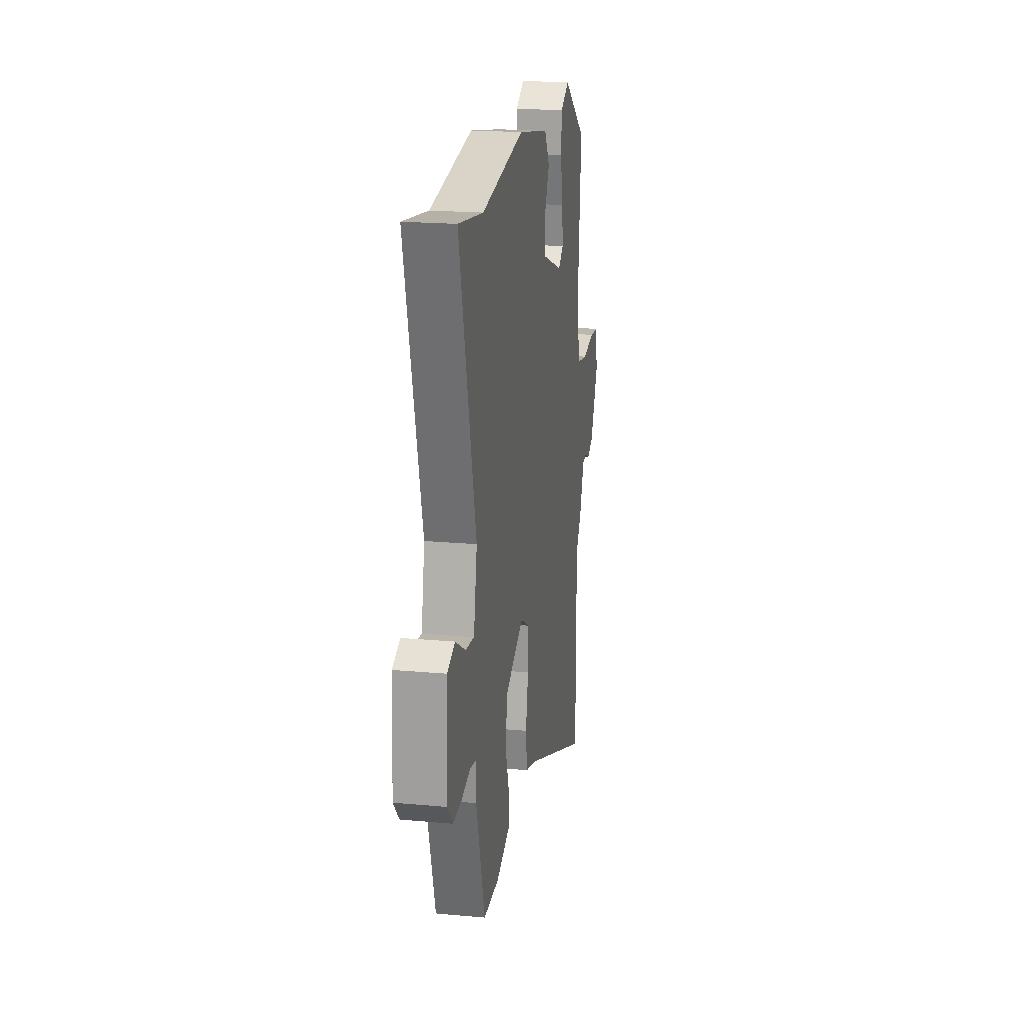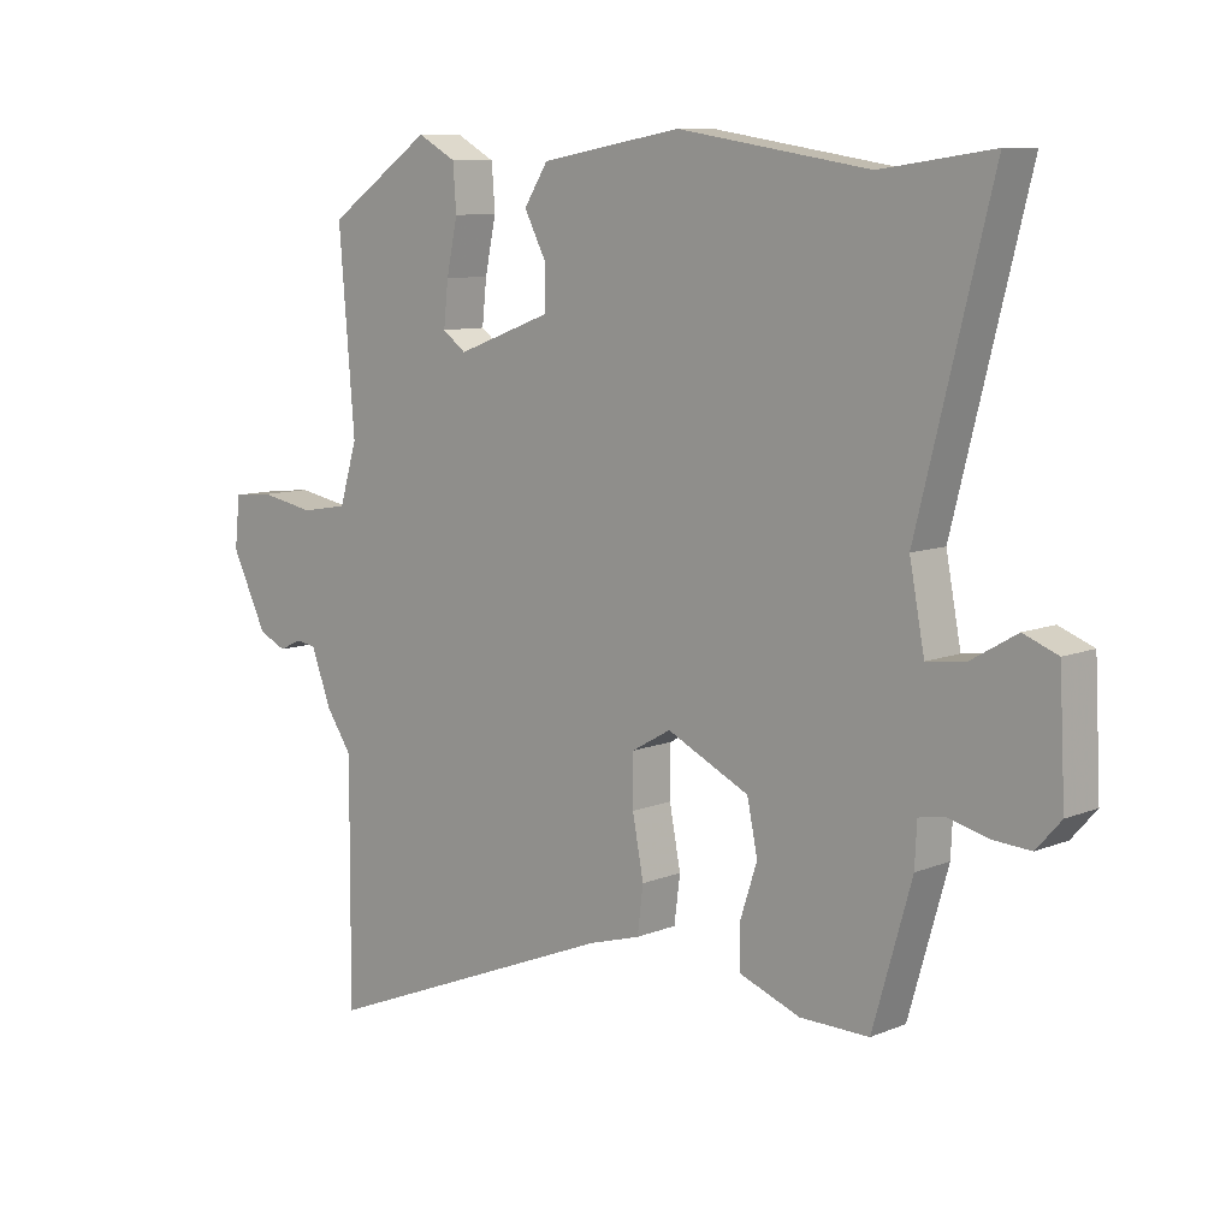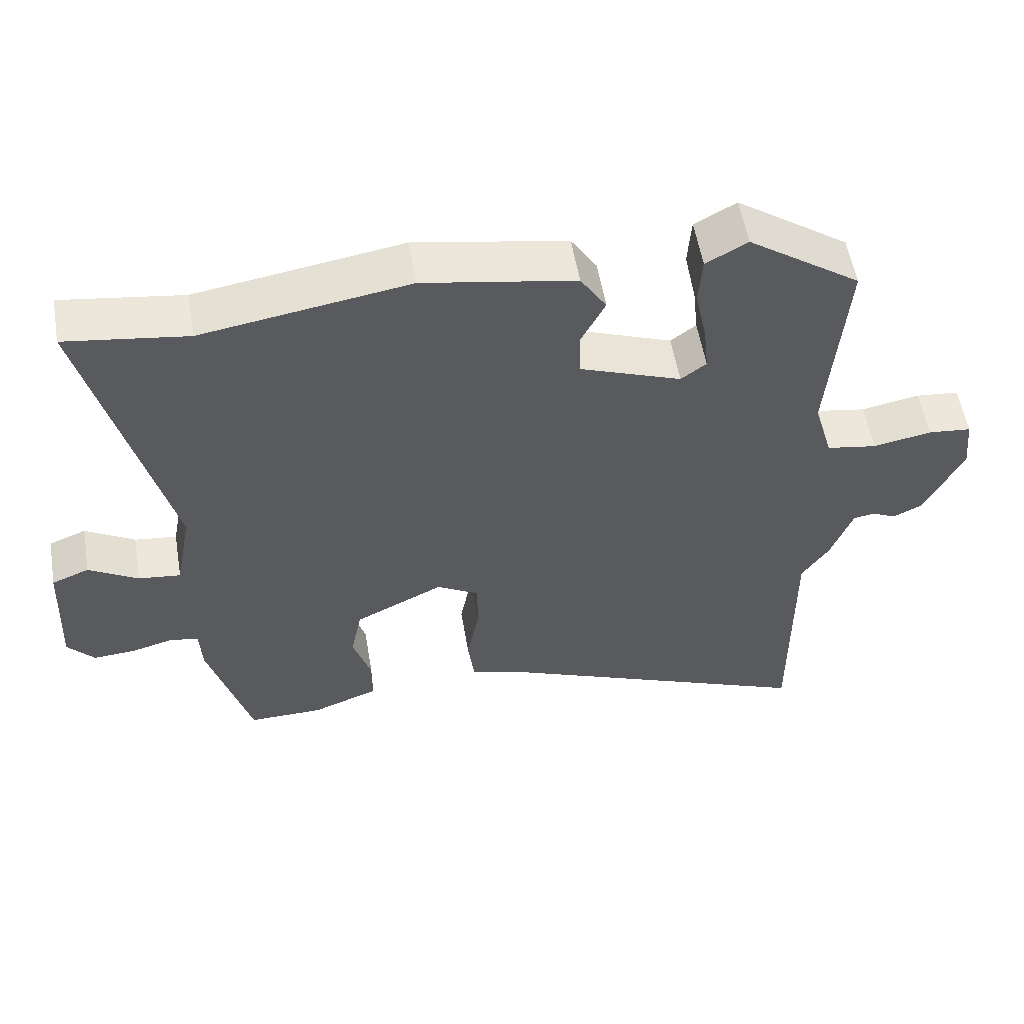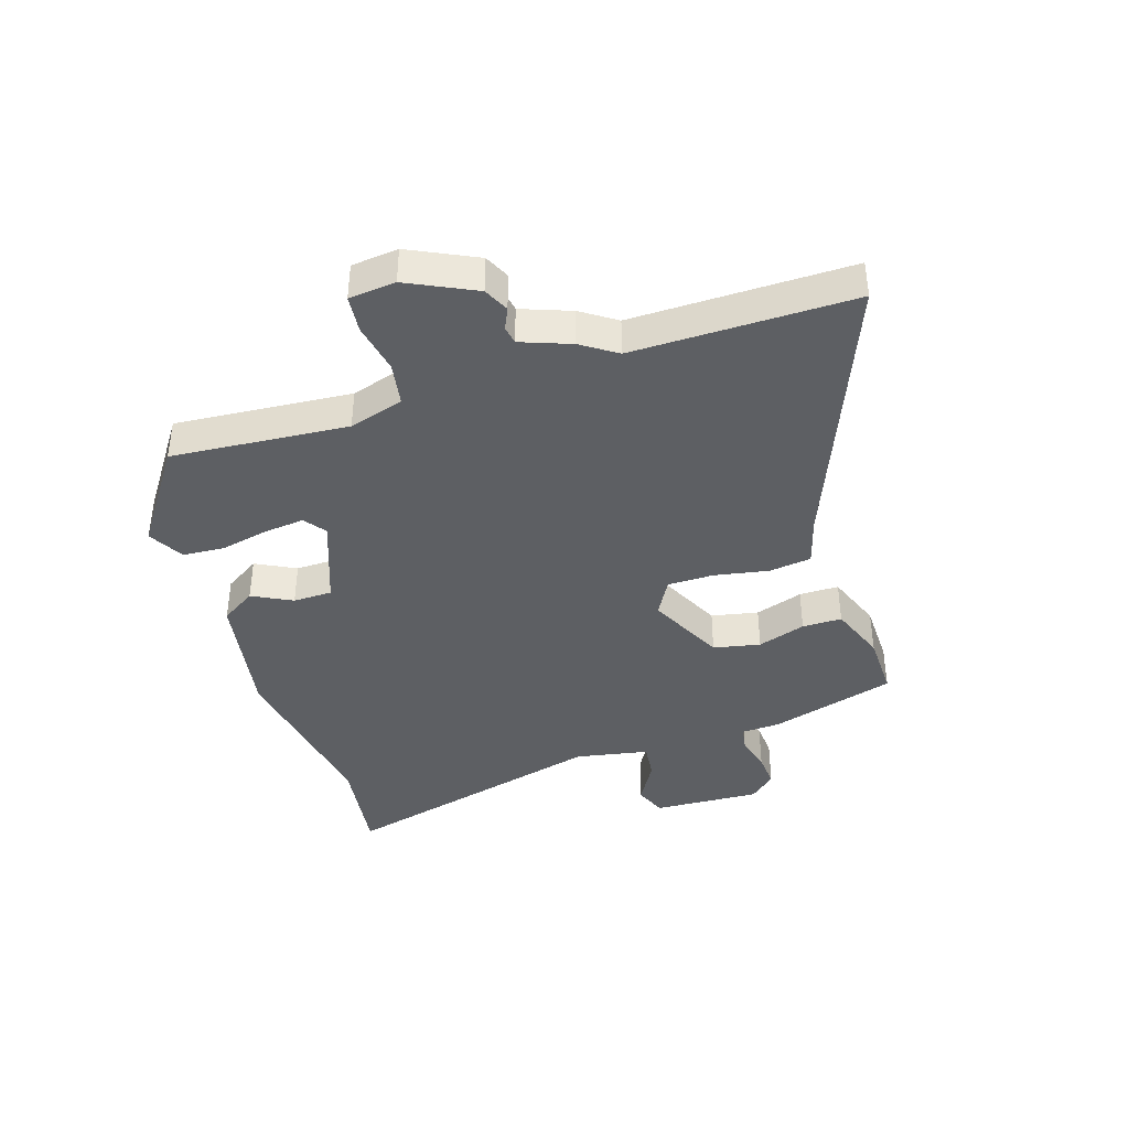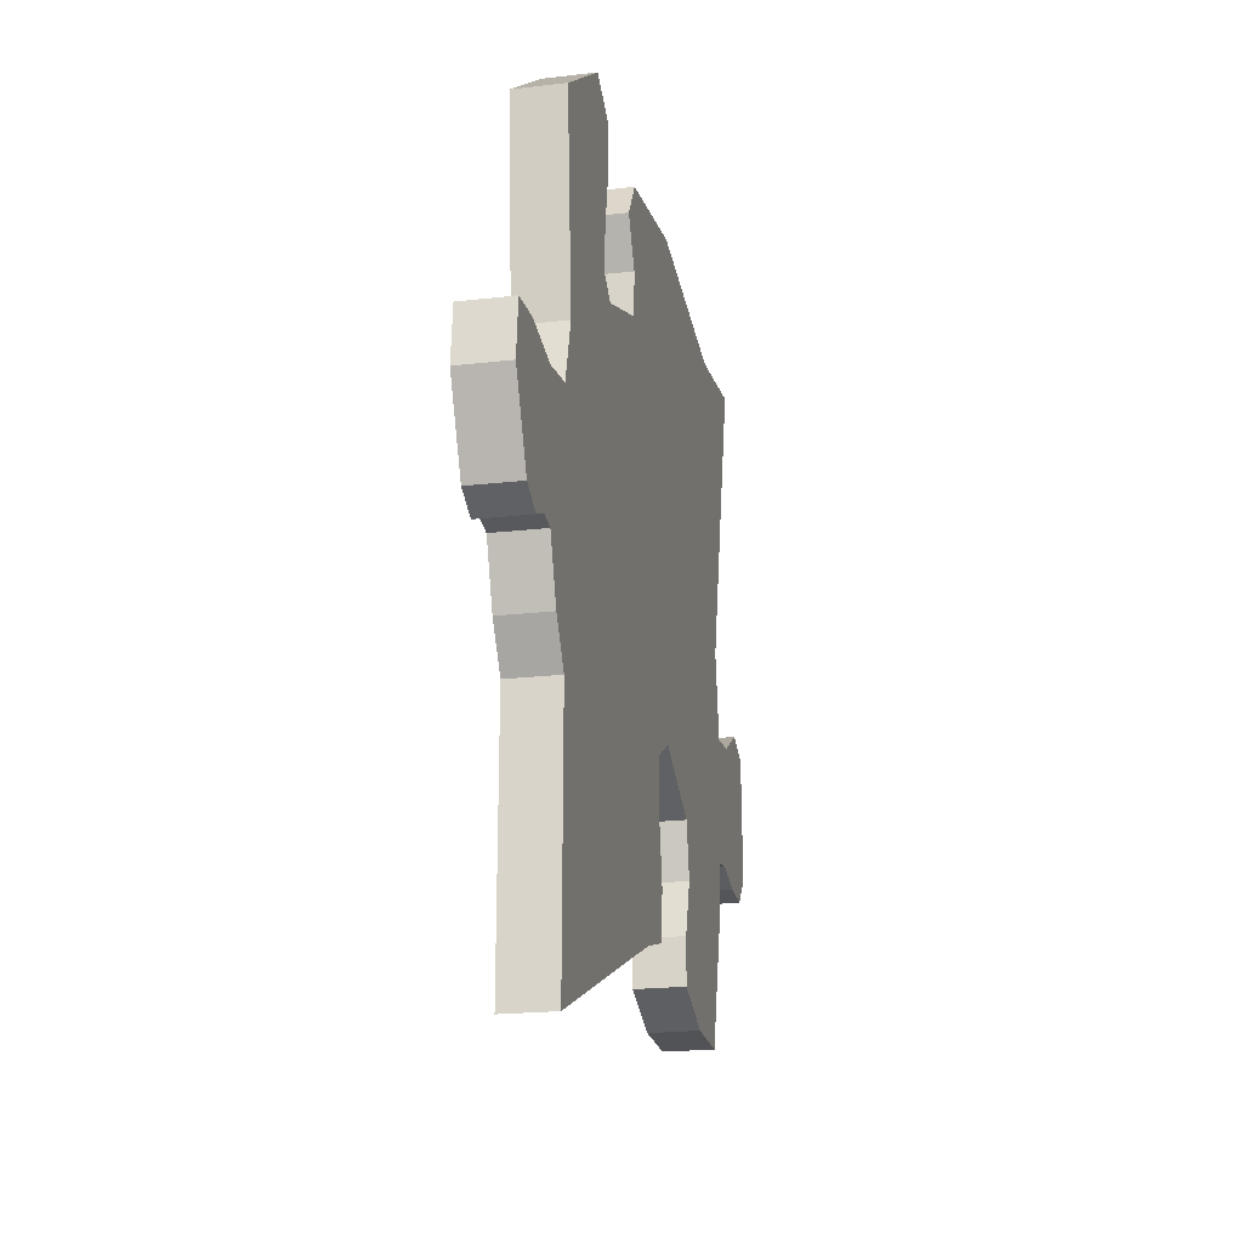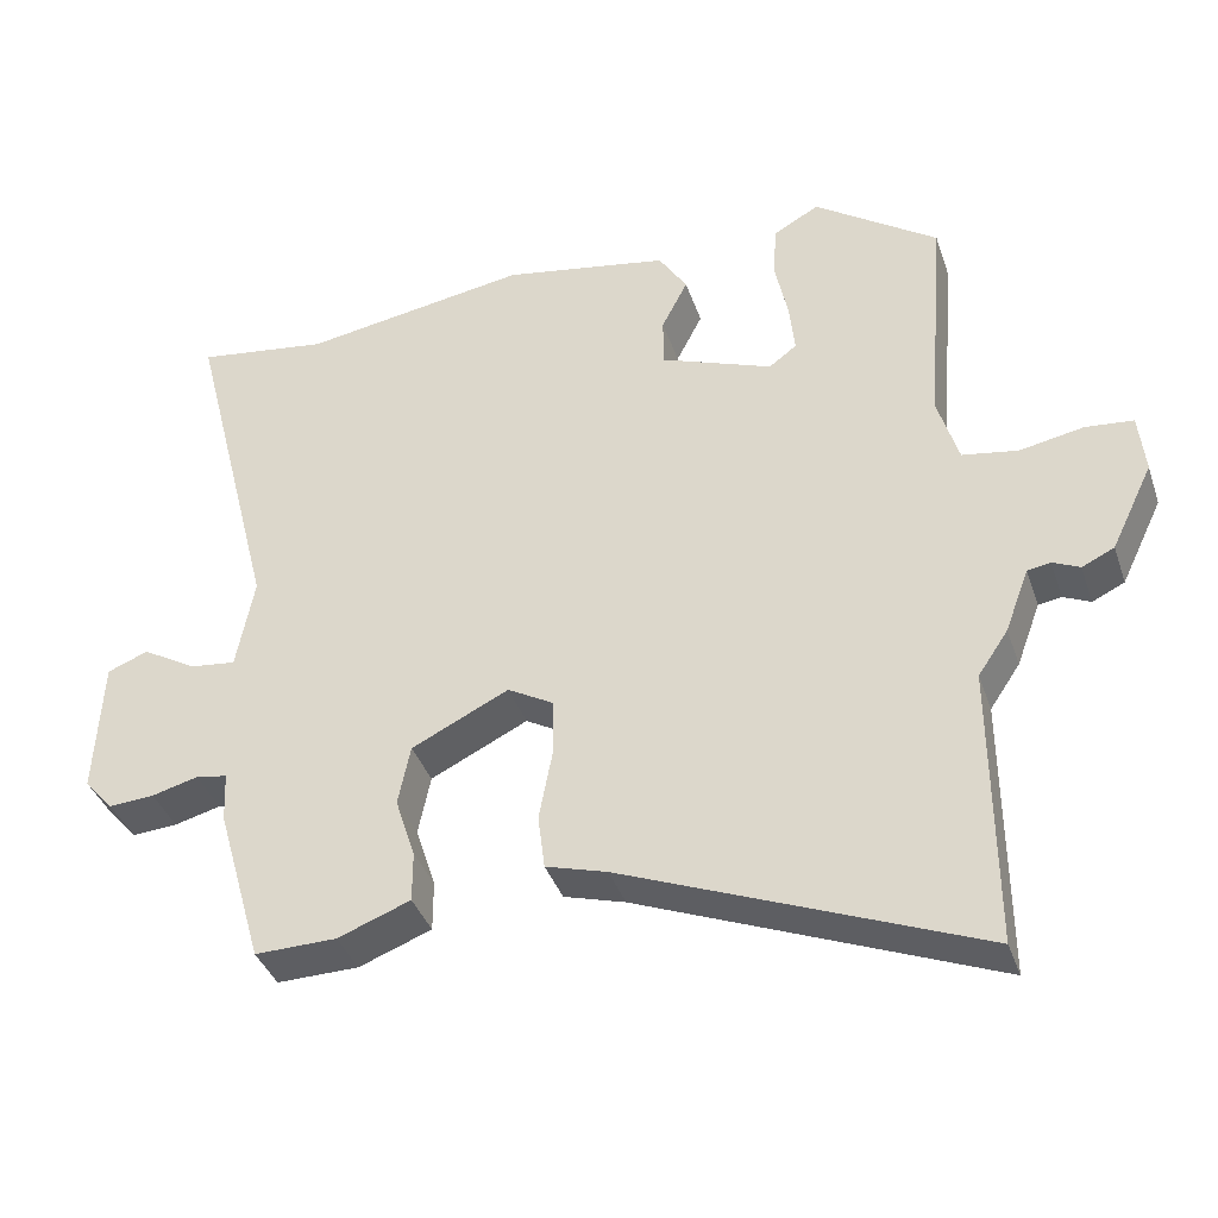
<metadata>
{"format":"obj","ext":"obj","renderer":"f3d","projection":"perspective","resolution":1024,"background":"white","views":[{"elev":19.8,"azim":-80.4,"up":"+Z"},{"elev":9.1,"azim":-137.4,"up":"+Z"},{"elev":55.5,"azim":-9.6,"up":"+Z"},{"elev":-40.2,"azim":107.8,"up":"+Y"},{"elev":-20.9,"azim":101.8,"up":"+Z"},{"elev":-38.1,"azim":17.9,"up":"+Z"}]}
</metadata>
<code>
v 0.502 0.07 0.418
v 0.478 0.07 0.124
v 0.505 0.07 0.033
v 0.577 0.07 0.021
v 0.66 0.07 0.037
v 0.722 0.07 0.031
v 0.73 0.07 -0.047
v 0.676 0.07 -0.159
v 0.634 0.07 -0.179
v 0.599 0.07 -0.163
v 0.569 0.07 -0.168
v 0.538 0.07 -0.251
v 0.499 0.07 -0.309
v 0.501 0.07 -0.675
v 0.042 0.07 -0.491
v -0.037 0.07 -0.468
v -0.046 0.07 -0.397
v -0.029 0.07 -0.307
v -0.029 0.07 -0.23
v -0.089 0.07 -0.196
v -0.215 0.07 -0.258
v -0.231 0.07 -0.336
v -0.205 0.07 -0.416
v -0.205 0.07 -0.482
v -0.299 0.07 -0.518
v -0.405 0.07 -0.52
v -0.465 0.07 -0.311
v -0.468 0.07 -0.246
v -0.509 0.07 -0.239
v -0.569 0.07 -0.255
v -0.628 0.07 -0.259
v -0.666 0.07 -0.216
v -0.657 0.07 -0.037
v -0.604 0.07 -0.016
v -0.534 0.07 -0.057
v -0.474 0.07 -0.064
v -0.451 0.07 0.058
v -0.565 0.07 0.509
v -0.393 0.07 0.485
v -0.099 0.07 0.533
v 0.117 0.07 0.495
v 0.154 0.07 0.437
v 0.12 0.07 0.371
v 0.121 0.07 0.306
v 0.266 0.07 0.252
v 0.302 0.07 0.279
v 0.295 0.07 0.346
v 0.278 0.07 0.427
v 0.283 0.07 0.496
v 0.342 0.07 0.529
v 0.502 0 0.418
v 0.478 0 0.124
v 0.505 0 0.033
v 0.577 0 0.021
v 0.66 0 0.037
v 0.722 0 0.031
v 0.73 0 -0.047
v 0.676 0 -0.159
v 0.634 0 -0.179
v 0.599 0 -0.163
v 0.569 0 -0.168
v 0.538 0 -0.251
v 0.499 0 -0.309
v 0.501 0 -0.675
v 0.042 0 -0.491
v -0.037 0 -0.468
v -0.046 0 -0.397
v -0.029 0 -0.307
v -0.029 0 -0.23
v -0.089 0 -0.196
v -0.215 0 -0.258
v -0.231 0 -0.336
v -0.205 0 -0.416
v -0.205 0 -0.482
v -0.299 0 -0.518
v -0.405 0 -0.52
v -0.465 0 -0.311
v -0.468 0 -0.246
v -0.509 0 -0.239
v -0.569 0 -0.255
v -0.628 0 -0.259
v -0.666 0 -0.216
v -0.657 0 -0.037
v -0.604 0 -0.016
v -0.534 0 -0.057
v -0.474 0 -0.064
v -0.451 0 0.058
v -0.565 0 0.509
v -0.393 0 0.485
v -0.099 0 0.533
v 0.117 0 0.495
v 0.154 0 0.437
v 0.12 0 0.371
v 0.121 0 0.306
v 0.266 0 0.252
v 0.302 0 0.279
v 0.295 0 0.346
v 0.278 0 0.427
v 0.283 0 0.496
v 0.342 0 0.529
f 47 48 49 50
f 46 47 50 1
f 45 46 1 2
f 44 45 2 3
f 40 41 42 43
f 39 40 43 44
f 37 38 39 44
f 36 37 44 3
f 32 33 34 35
f 32 35 36
f 29 30 31 32
f 29 32 36 3
f 25 26 27 28
f 23 24 25 28
f 22 23 28
f 21 22 28
f 20 21 28 29
f 15 16 17 18
f 13 14 15 18
f 11 12 13 18
f 11 18 19
f 10 11 19 20
f 8 9 10
f 7 8 10 20
f 4 5 6 7
f 7 20 29
f 3 4 7 29
f 100 99 98 97
f 51 100 97 96
f 52 51 96 95
f 53 52 95 94
f 93 92 91 90
f 94 93 90 89
f 94 89 88 87
f 53 94 87 86
f 85 84 83 82
f 86 85 82
f 82 81 80 79
f 53 86 82 79
f 78 77 76 75
f 78 75 74 73
f 78 73 72
f 78 72 71
f 79 78 71 70
f 68 67 66 65
f 68 65 64 63
f 68 63 62 61
f 69 68 61
f 70 69 61 60
f 60 59 58
f 70 60 58 57
f 57 56 55 54
f 79 70 57
f 79 57 54 53
f 1 51 52 2
f 2 52 53 3
f 3 53 54 4
f 4 54 55 5
f 5 55 56 6
f 6 56 57 7
f 7 57 58 8
f 8 58 59 9
f 9 59 60 10
f 10 60 61 11
f 11 61 62 12
f 12 62 63 13
f 13 63 64 14
f 14 64 65 15
f 15 65 66 16
f 16 66 67 17
f 17 67 68 18
f 18 68 69 19
f 19 69 70 20
f 20 70 71 21
f 21 71 72 22
f 22 72 73 23
f 23 73 74 24
f 24 74 75 25
f 25 75 76 26
f 26 76 77 27
f 27 77 78 28
f 28 78 79 29
f 29 79 80 30
f 30 80 81 31
f 31 81 82 32
f 32 82 83 33
f 33 83 84 34
f 34 84 85 35
f 35 85 86 36
f 36 86 87 37
f 37 87 88 38
f 38 88 89 39
f 39 89 90 40
f 40 90 91 41
f 41 91 92 42
f 42 92 93 43
f 43 93 94 44
f 44 94 95 45
f 45 95 96 46
f 46 96 97 47
f 47 97 98 48
f 48 98 99 49
f 49 99 100 50
f 50 100 51 1

</code>
